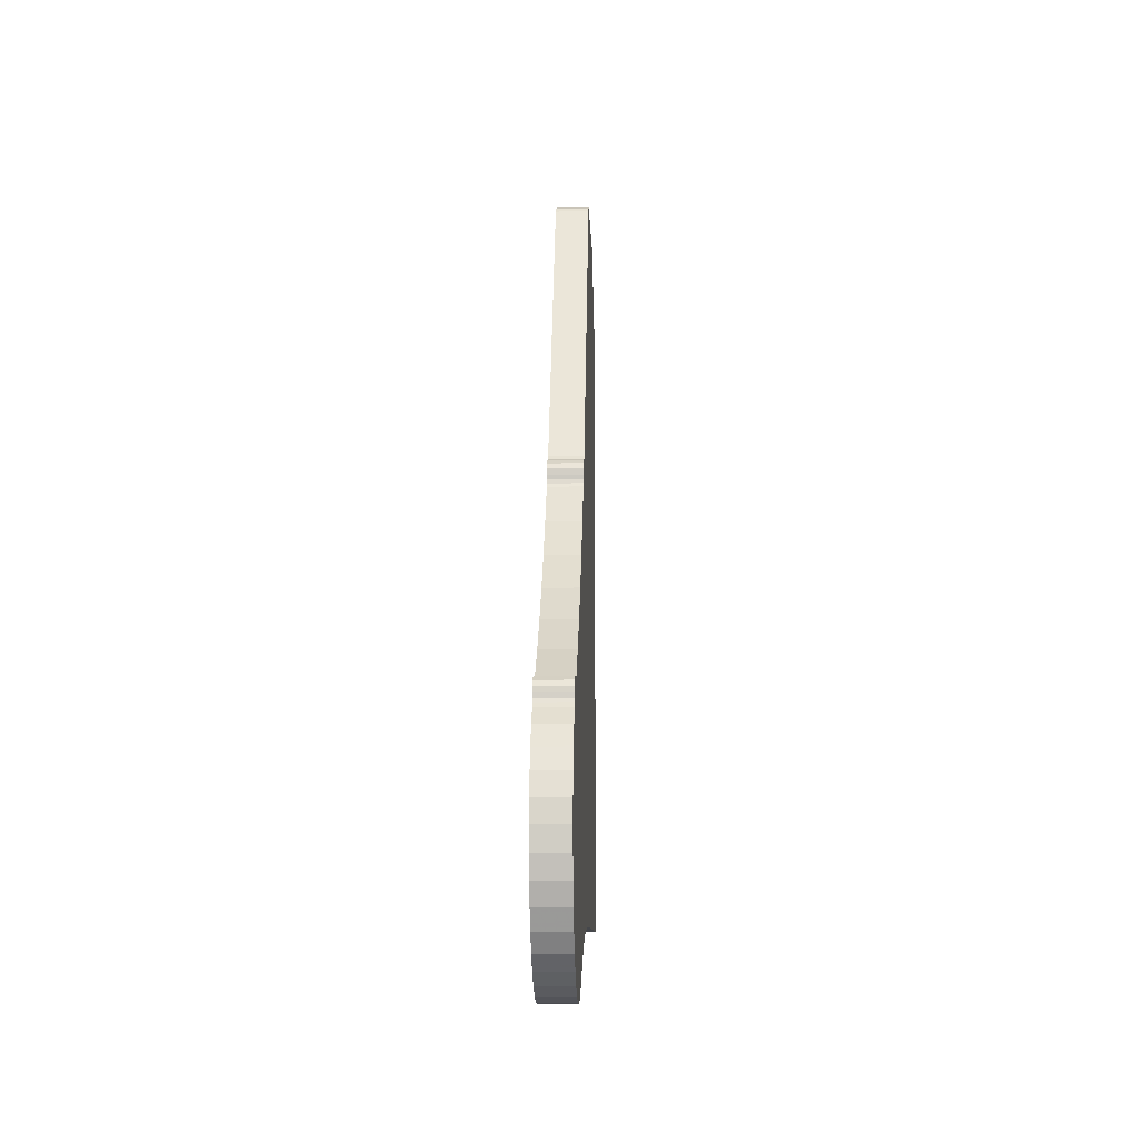
<metadata>
{"format":"obj","ext":"obj","renderer":"f3d","projection":"perspective","resolution":1024,"background":"white","views":[{"elev":-10.3,"azim":-177.9,"up":"+Y"}]}
</metadata>
<code>
o 2389367353904
v 5625 183.5 549.1
v 5618 183.5 549.1
v 5625 184.3 549.5
v 5625 184.3 549.5
v 5618 183.5 549.1
v 5618 184.3 549.5
v 5625 184.3 549.5
v 5618 184.3 549.5
v 5618 185.1 549.6
v 5618 186 549.5
v 5625 186 549.5
v 5618 185.1 549.6
v 5618 185.1 549.6
v 5625 186 549.5
v 5625 185.1 549.6
v 5618 185.1 549.6
v 5625 185.1 549.6
v 5625 184.3 549.5
v 5618 259 627.3
v 5625 259 627.3
v 5618 259 593.8
v 5618 259 593.8
v 5625 259 627.3
v 5625 259 593.8
v 5625 257.4 591.1
v 5625 191.3 555.1
v 5618 257.4 591.1
v 5618 257.4 591.1
v 5625 191.3 555.1
v 5618 191.3 555.1
v 5618 189.8 552.4
v 5625 189.8 552.4
v 5618 189.5 551.1
v 5618 189.5 551.1
v 5625 189.8 552.4
v 5625 189.5 551.1
v 5618 189.5 551.1
v 5625 189.5 551.1
v 5618 188.6 550.1
v 5618 188.6 550.1
v 5625 189.5 551.1
v 5625 188.6 550.1
v 5618 188.6 550.1
v 5625 188.6 550.1
v 5618 187.4 549.5
v 5618 187.4 549.5
v 5625 188.6 550.1
v 5625 187.4 549.5
v 5618 187.4 549.5
v 5625 187.4 549.5
v 5618 186 549.5
v 5618 186 549.5
v 5625 187.4 549.5
v 5625 186 549.5
v 5618 183.5 549.1
v 5625 183.5 549.1
v 5618 174.9 542.6
v 5618 174.9 542.6
v 5625 183.5 549.1
v 5625 174.9 542.6
v 5618 174.9 542.6
v 5625 174.9 542.6
v 5618 166.7 535.6
v 5618 166.7 535.6
v 5625 174.9 542.6
v 5625 166.7 535.6
v 5618 166.7 535.6
v 5625 166.7 535.6
v 5618 158.9 528.2
v 5618 158.9 528.2
v 5625 166.7 535.6
v 5625 158.9 528.2
v 5618 158.9 528.2
v 5625 158.9 528.2
v 5618 151.5 520.4
v 5618 151.5 520.4
v 5625 158.9 528.2
v 5625 151.5 520.4
v 5618 151.5 520.4
v 5625 151.5 520.4
v 5618 144.5 512.2
v 5618 144.5 512.2
v 5625 151.5 520.4
v 5625 144.5 512.2
v 5618 144.5 512.2
v 5625 144.5 512.2
v 5618 138 503.7
v 5618 138 503.7
v 5625 144.5 512.2
v 5625 138 503.7
v 5618 137.7 500.6
v 5625 137.7 500.6
v 5618 138 499.4
v 5618 138 499.4
v 5625 137.7 500.6
v 5625 138 499.4
v 5618 138 499.4
v 5625 138 499.4
v 5618 137.7 498.1
v 5618 137.7 498.1
v 5625 138 499.4
v 5625 137.7 498.1
v 5618 137.7 498.1
v 5625 137.7 498.1
v 5618 136.9 497.1
v 5618 136.9 497.1
v 5625 137.7 498.1
v 5625 136.9 497.1
v 5618 136.9 497.1
v 5625 136.9 497.1
v 5618 135.8 496.5
v 5618 135.8 496.5
v 5625 136.9 497.1
v 5625 135.8 496.5
v 5618 135.8 496.5
v 5625 135.8 496.5
v 5618 134.5 496.4
v 5618 134.5 496.4
v 5625 135.8 496.5
v 5625 134.5 496.4
v 5625 83.46 530
v 5618 83.46 530
v 5625 81.57 525.6
v 5625 81.57 525.6
v 5618 83.46 530
v 5618 81.57 525.6
v 5625 81.57 525.6
v 5618 81.57 525.6
v 5625 80.41 521
v 5625 80.41 521
v 5618 81.57 525.6
v 5618 80.41 521
v 5625 80.41 521
v 5618 80.41 521
v 5625 80 516.2
v 5625 80 516.2
v 5618 80.41 521
v 5618 80 516.2
v 5625 80 516.2
v 5618 80 516.2
v 5625 80.35 511.4
v 5625 80.35 511.4
v 5618 80 516.2
v 5618 80.35 511.4
v 5625 80.35 511.4
v 5618 80.35 511.4
v 5625 81.46 506.8
v 5625 81.46 506.8
v 5618 80.35 511.4
v 5618 81.46 506.8
v 5625 81.46 506.8
v 5618 81.46 506.8
v 5625 83.29 502.3
v 5625 83.29 502.3
v 5618 81.46 506.8
v 5618 83.29 502.3
v 5625 83.29 502.3
v 5618 83.29 502.3
v 5625 85.81 498.3
v 5625 85.81 498.3
v 5618 83.29 502.3
v 5618 85.81 498.3
v 5625 85.81 498.3
v 5618 85.81 498.3
v 5625 88.93 494.6
v 5625 88.93 494.6
v 5618 85.81 498.3
v 5618 88.93 494.6
v 5625 88.93 494.6
v 5618 88.93 494.6
v 5625 92.6 491.6
v 5625 92.6 491.6
v 5618 88.93 494.6
v 5618 92.6 491.6
v 5625 92.6 491.6
v 5618 92.6 491.6
v 5625 96.71 489.1
v 5625 96.71 489.1
v 5618 92.6 491.6
v 5618 96.71 489.1
v 5625 96.71 489.1
v 5618 96.71 489.1
v 5625 101.2 487.3
v 5625 101.2 487.3
v 5618 96.71 489.1
v 5618 101.2 487.3
v 5625 101.2 487.3
v 5618 101.2 487.3
v 5625 105.8 486.3
v 5625 105.8 486.3
v 5618 101.2 487.3
v 5618 105.8 486.3
v 5625 105.8 486.3
v 5618 105.8 486.3
v 5625 110.6 486
v 5625 110.6 486
v 5618 105.8 486.3
v 5618 110.6 486
v 5625 110.6 486
v 5618 110.6 486
v 5625 115.4 486.5
v 5625 115.4 486.5
v 5618 110.6 486
v 5618 115.4 486.5
v 5625 115.4 486.5
v 5618 115.4 486.5
v 5625 120 487.7
v 5625 120 487.7
v 5618 115.4 486.5
v 5618 120 487.7
v 5625 120 487.7
v 5618 120 487.7
v 5625 124.4 489.7
v 5625 124.4 489.7
v 5618 120 487.7
v 5618 124.4 489.7
v 5625 124.4 489.7
v 5618 124.4 489.7
v 5625 128.4 492.3
v 5625 128.4 492.3
v 5618 124.4 489.7
v 5618 128.4 492.3
v 5625 128.4 492.3
v 5618 128.4 492.3
v 5625 131.9 495.5
v 5625 131.9 495.5
v 5618 128.4 492.3
v 5618 131.9 495.5
v 5618 83.46 530
v 5625 83.46 530
v 5618 86.94 537.3
v 5618 86.94 537.3
v 5625 83.46 530
v 5625 86.94 537.3
v 5618 86.94 537.3
v 5625 86.94 537.3
v 5618 89.82 544.8
v 5618 89.82 544.8
v 5625 86.94 537.3
v 5625 89.82 544.8
v 5618 89.82 544.8
v 5625 89.82 544.8
v 5618 92.07 552.6
v 5618 92.07 552.6
v 5625 89.82 544.8
v 5625 92.07 552.6
v 5618 92.07 552.6
v 5625 92.07 552.6
v 5618 93.7 560.5
v 5618 93.7 560.5
v 5625 92.07 552.6
v 5625 93.7 560.5
v 5618 93.7 560.5
v 5625 93.7 560.5
v 5618 94.67 568.5
v 5618 94.67 568.5
v 5625 93.7 560.5
v 5625 94.67 568.5
v 5618 94.67 568.5
v 5625 94.67 568.5
v 5618 95 576.6
v 5618 95 576.6
v 5625 94.67 568.5
v 5625 95 576.6
v 5625 95 576.6
v 5625 95 642
v 5618 95 576.6
v 5618 95 576.6
v 5625 95 642
v 5618 95 642
v 5625 98 645
v 5625 241.3 645
v 5618 98 645
v 5618 98 645
v 5625 241.3 645
v 5618 241.3 645
v 5618 244.2 642.5
v 5625 244.2 642.5
v 5618 245 639.5
v 5618 245 639.5
v 5625 244.2 642.5
v 5625 245 639.5
v 5618 245 639.5
v 5625 245 639.5
v 5618 246.4 636.8
v 5618 246.4 636.8
v 5625 245 639.5
v 5625 246.4 636.8
v 5618 246.4 636.8
v 5625 246.4 636.8
v 5618 248.4 634.4
v 5618 248.4 634.4
v 5625 246.4 636.8
v 5625 248.4 634.4
v 5618 248.4 634.4
v 5625 248.4 634.4
v 5618 250.8 632.4
v 5618 250.8 632.4
v 5625 248.4 634.4
v 5625 250.8 632.4
v 5618 250.8 632.4
v 5625 250.8 632.4
v 5618 253.5 631
v 5618 253.5 631
v 5625 250.8 632.4
v 5625 253.5 631
v 5618 253.5 631
v 5625 253.5 631
v 5618 256.5 630.2
v 5618 256.5 630.2
v 5625 253.5 631
v 5625 256.5 630.2
v 5618 243.7 643.8
v 5618 244.2 642.5
v 5618 241.3 645
v 5618 241.3 645
v 5618 244.2 642.5
v 5618 245 639.5
v 5618 241.3 645
v 5618 245 639.5
v 5618 246.4 636.8
v 5618 241.3 645
v 5618 246.4 636.8
v 5618 191.3 555.1
v 5618 191.3 555.1
v 5618 246.4 636.8
v 5618 248.4 634.4
v 5618 191.3 555.1
v 5618 248.4 634.4
v 5618 257.4 591.1
v 5618 257.4 591.1
v 5618 248.4 634.4
v 5618 250.8 632.4
v 5618 257.4 591.1
v 5618 250.8 632.4
v 5618 259 593.8
v 5618 259 593.8
v 5618 250.8 632.4
v 5618 253.5 631
v 5618 259 593.8
v 5618 253.5 631
v 5618 259 627.3
v 5618 259 627.3
v 5618 253.5 631
v 5618 256.5 630.2
v 5618 259 627.3
v 5618 256.5 630.2
v 5618 258.7 628.6
v 5618 258.7 628.6
v 5618 256.5 630.2
v 5618 257.8 629.7
v 5618 259 593.8
v 5618 258.8 592.7
v 5618 257.4 591.1
v 5618 257.4 591.1
v 5618 258.8 592.7
v 5618 258.3 591.8
v 5618 190.5 554.4
v 5618 95 576.6
v 5618 191.3 555.1
v 5618 191.3 555.1
v 5618 95 576.6
v 5618 98 645
v 5618 191.3 555.1
v 5618 98 645
v 5618 241.3 645
v 5618 190 553.5
v 5618 184.3 549.5
v 5618 190.5 554.4
v 5618 190.5 554.4
v 5618 184.3 549.5
v 5618 183.5 549.1
v 5618 190.5 554.4
v 5618 183.5 549.1
v 5618 95 576.6
v 5618 95 576.6
v 5618 183.5 549.1
v 5618 174.9 542.6
v 5618 95 576.6
v 5618 174.9 542.6
v 5618 94.67 568.5
v 5618 94.67 568.5
v 5618 174.9 542.6
v 5618 166.7 535.6
v 5618 94.67 568.5
v 5618 166.7 535.6
v 5618 93.7 560.5
v 5618 93.7 560.5
v 5618 166.7 535.6
v 5618 158.9 528.2
v 5618 93.7 560.5
v 5618 158.9 528.2
v 5618 92.07 552.6
v 5618 92.07 552.6
v 5618 158.9 528.2
v 5618 151.5 520.4
v 5618 92.07 552.6
v 5618 151.5 520.4
v 5618 89.82 544.8
v 5618 89.82 544.8
v 5618 151.5 520.4
v 5618 144.5 512.2
v 5618 89.82 544.8
v 5618 144.5 512.2
v 5618 86.94 537.3
v 5618 86.94 537.3
v 5618 144.5 512.2
v 5618 138 503.7
v 5618 86.94 537.3
v 5618 138 503.7
v 5618 83.46 530
v 5618 83.46 530
v 5618 138 503.7
v 5618 81.57 525.6
v 5618 81.57 525.6
v 5618 138 503.7
v 5618 80.41 521
v 5618 80.41 521
v 5618 138 503.7
v 5618 80 516.2
v 5618 80 516.2
v 5618 138 503.7
v 5618 80.35 511.4
v 5618 80.35 511.4
v 5618 138 503.7
v 5618 81.46 506.8
v 5618 81.46 506.8
v 5618 138 503.7
v 5618 131.9 495.5
v 5618 81.46 506.8
v 5618 131.9 495.5
v 5618 83.29 502.3
v 5618 83.29 502.3
v 5618 131.9 495.5
v 5618 85.81 498.3
v 5618 85.81 498.3
v 5618 131.9 495.5
v 5618 88.93 494.6
v 5618 88.93 494.6
v 5618 131.9 495.5
v 5618 128.4 492.3
v 5618 88.93 494.6
v 5618 128.4 492.3
v 5618 92.6 491.6
v 5618 92.6 491.6
v 5618 128.4 492.3
v 5618 124.4 489.7
v 5618 92.6 491.6
v 5618 124.4 489.7
v 5618 96.71 489.1
v 5618 96.71 489.1
v 5618 124.4 489.7
v 5618 120 487.7
v 5618 96.71 489.1
v 5618 120 487.7
v 5618 101.2 487.3
v 5618 101.2 487.3
v 5618 120 487.7
v 5618 115.4 486.5
v 5618 101.2 487.3
v 5618 115.4 486.5
v 5618 105.8 486.3
v 5618 105.8 486.3
v 5618 115.4 486.5
v 5618 110.6 486
v 5618 184.3 549.5
v 5618 190 553.5
v 5618 185.1 549.6
v 5618 185.1 549.6
v 5618 190 553.5
v 5618 189.8 552.4
v 5618 185.1 549.6
v 5618 189.8 552.4
v 5618 186 549.5
v 5618 186 549.5
v 5618 189.8 552.4
v 5618 189.5 551.1
v 5618 186 549.5
v 5618 189.5 551.1
v 5618 188.6 550.1
v 5618 188.6 550.1
v 5618 187.4 549.5
v 5618 186 549.5
v 5618 138 503.7
v 5618 137.5 502.7
v 5618 131.9 495.5
v 5618 131.9 495.5
v 5618 137.5 502.7
v 5618 132.7 496.1
v 5618 132.7 496.1
v 5618 137.5 502.7
v 5618 137.4 501.7
v 5618 132.7 496.1
v 5618 137.4 501.7
v 5618 133.6 496.4
v 5618 133.6 496.4
v 5618 137.4 501.7
v 5618 134.5 496.4
v 5618 134.5 496.4
v 5618 137.4 501.7
v 5618 135.8 496.5
v 5618 135.8 496.5
v 5618 137.4 501.7
v 5618 136.9 497.1
v 5618 136.9 497.1
v 5618 137.4 501.7
v 5618 137.7 500.6
v 5618 136.9 497.1
v 5618 137.7 500.6
v 5618 138 499.4
v 5618 138 499.4
v 5618 137.7 498.1
v 5618 136.9 497.1
v 5618 95 576.6
v 5618 95 642
v 5618 98 645
v 5618 98 645
v 5618 95 642
v 5618 95.23 643.1
v 5618 98 645
v 5618 95.23 643.1
v 5618 95.88 644.1
v 5618 95.88 644.1
v 5618 96.85 644.8
v 5618 98 645
v 5618 241.3 645
v 5618 242.6 644.7
v 5618 243.7 643.8
v 5625 259 627.3
v 5625 253.5 631
v 5625 259 593.8
v 5625 259 593.8
v 5625 253.5 631
v 5625 250.8 632.4
v 5625 259 593.8
v 5625 250.8 632.4
v 5625 257.4 591.1
v 5625 257.4 591.1
v 5625 250.8 632.4
v 5625 248.4 634.4
v 5625 257.4 591.1
v 5625 248.4 634.4
v 5625 191.3 555.1
v 5625 191.3 555.1
v 5625 248.4 634.4
v 5625 246.4 636.8
v 5625 191.3 555.1
v 5625 246.4 636.8
v 5625 241.3 645
v 5625 241.3 645
v 5625 246.4 636.8
v 5625 245 639.5
v 5625 241.3 645
v 5625 245 639.5
v 5625 244.2 642.5
v 5625 253.5 631
v 5625 259 627.3
v 5625 256.5 630.2
v 5625 256.5 630.2
v 5625 259 627.3
v 5625 258.7 628.6
v 5625 256.5 630.2
v 5625 258.7 628.6
v 5625 257.8 629.7
v 5625 244.2 642.5
v 5625 243.7 643.8
v 5625 241.3 645
v 5625 241.3 645
v 5625 243.7 643.8
v 5625 242.6 644.7
v 5625 241.3 645
v 5625 98 645
v 5625 191.3 555.1
v 5625 191.3 555.1
v 5625 98 645
v 5625 95 576.6
v 5625 191.3 555.1
v 5625 95 576.6
v 5625 190.5 554.4
v 5625 190.5 554.4
v 5625 95 576.6
v 5625 183.5 549.1
v 5625 190.5 554.4
v 5625 183.5 549.1
v 5625 184.3 549.5
v 5625 96.85 644.8
v 5625 95.88 644.1
v 5625 98 645
v 5625 98 645
v 5625 95.88 644.1
v 5625 95.23 643.1
v 5625 98 645
v 5625 95.23 643.1
v 5625 95 576.6
v 5625 95 576.6
v 5625 95.23 643.1
v 5625 95 642
v 5625 183.5 549.1
v 5625 95 576.6
v 5625 174.9 542.6
v 5625 174.9 542.6
v 5625 95 576.6
v 5625 94.67 568.5
v 5625 174.9 542.6
v 5625 94.67 568.5
v 5625 166.7 535.6
v 5625 166.7 535.6
v 5625 94.67 568.5
v 5625 93.7 560.5
v 5625 166.7 535.6
v 5625 93.7 560.5
v 5625 158.9 528.2
v 5625 158.9 528.2
v 5625 93.7 560.5
v 5625 92.07 552.6
v 5625 158.9 528.2
v 5625 92.07 552.6
v 5625 151.5 520.4
v 5625 151.5 520.4
v 5625 92.07 552.6
v 5625 89.82 544.8
v 5625 151.5 520.4
v 5625 89.82 544.8
v 5625 144.5 512.2
v 5625 144.5 512.2
v 5625 89.82 544.8
v 5625 86.94 537.3
v 5625 144.5 512.2
v 5625 86.94 537.3
v 5625 138 503.7
v 5625 138 503.7
v 5625 86.94 537.3
v 5625 83.46 530
v 5625 138 503.7
v 5625 83.46 530
v 5625 81.57 525.6
v 5625 81.57 525.6
v 5625 80.41 521
v 5625 138 503.7
v 5625 138 503.7
v 5625 80.41 521
v 5625 80 516.2
v 5625 138 503.7
v 5625 80 516.2
v 5625 80.35 511.4
v 5625 80.35 511.4
v 5625 81.46 506.8
v 5625 138 503.7
v 5625 138 503.7
v 5625 81.46 506.8
v 5625 131.9 495.5
v 5625 138 503.7
v 5625 131.9 495.5
v 5625 137.5 502.7
v 5625 137.5 502.7
v 5625 131.9 495.5
v 5625 132.7 496.1
v 5625 137.5 502.7
v 5625 132.7 496.1
v 5625 137.4 501.7
v 5625 137.4 501.7
v 5625 132.7 496.1
v 5625 133.6 496.4
v 5625 137.4 501.7
v 5625 133.6 496.4
v 5625 137.7 500.6
v 5625 137.7 500.6
v 5625 133.6 496.4
v 5625 134.5 496.4
v 5625 137.7 500.6
v 5625 134.5 496.4
v 5625 135.8 496.5
v 5625 81.46 506.8
v 5625 83.29 502.3
v 5625 131.9 495.5
v 5625 131.9 495.5
v 5625 83.29 502.3
v 5625 85.81 498.3
v 5625 131.9 495.5
v 5625 85.81 498.3
v 5625 88.93 494.6
v 5625 131.9 495.5
v 5625 88.93 494.6
v 5625 128.4 492.3
v 5625 128.4 492.3
v 5625 88.93 494.6
v 5625 92.6 491.6
v 5625 128.4 492.3
v 5625 92.6 491.6
v 5625 124.4 489.7
v 5625 124.4 489.7
v 5625 92.6 491.6
v 5625 96.71 489.1
v 5625 124.4 489.7
v 5625 96.71 489.1
v 5625 120 487.7
v 5625 120 487.7
v 5625 96.71 489.1
v 5625 101.2 487.3
v 5625 120 487.7
v 5625 101.2 487.3
v 5625 115.4 486.5
v 5625 115.4 486.5
v 5625 101.2 487.3
v 5625 105.8 486.3
v 5625 115.4 486.5
v 5625 105.8 486.3
v 5625 110.6 486
v 5625 135.8 496.5
v 5625 136.9 497.1
v 5625 137.7 500.6
v 5625 137.7 500.6
v 5625 136.9 497.1
v 5625 138 499.4
v 5625 138 499.4
v 5625 136.9 497.1
v 5625 137.7 498.1
v 5625 190.5 554.4
v 5625 184.3 549.5
v 5625 190 553.5
v 5625 190 553.5
v 5625 184.3 549.5
v 5625 185.1 549.6
v 5625 190 553.5
v 5625 185.1 549.6
v 5625 189.8 552.4
v 5625 189.8 552.4
v 5625 185.1 549.6
v 5625 186 549.5
v 5625 189.8 552.4
v 5625 186 549.5
v 5625 189.5 551.1
v 5625 189.5 551.1
v 5625 186 549.5
v 5625 188.6 550.1
v 5625 188.6 550.1
v 5625 186 549.5
v 5625 187.4 549.5
v 5625 258.3 591.8
v 5625 258.8 592.7
v 5625 257.4 591.1
v 5625 257.4 591.1
v 5625 258.8 592.7
v 5625 259 593.8
v 5625 259 627.3
v 5618 259 627.3
v 5625 258.7 628.6
v 5625 258.7 628.6
v 5618 259 627.3
v 5618 258.7 628.6
v 5625 258.7 628.6
v 5618 258.7 628.6
v 5625 257.8 629.7
v 5625 257.8 629.7
v 5618 258.7 628.6
v 5618 257.8 629.7
v 5625 257.8 629.7
v 5618 257.8 629.7
v 5625 256.5 630.2
v 5625 256.5 630.2
v 5618 257.8 629.7
v 5618 256.5 630.2
v 5625 244.2 642.5
v 5618 244.2 642.5
v 5625 243.7 643.8
v 5625 243.7 643.8
v 5618 244.2 642.5
v 5618 243.7 643.8
v 5625 243.7 643.8
v 5618 243.7 643.8
v 5625 242.6 644.7
v 5625 242.6 644.7
v 5618 243.7 643.8
v 5618 242.6 644.7
v 5625 242.6 644.7
v 5618 242.6 644.7
v 5625 241.3 645
v 5625 241.3 645
v 5618 242.6 644.7
v 5618 241.3 645
v 5625 257.4 591.1
v 5618 257.4 591.1
v 5625 258.3 591.8
v 5625 258.3 591.8
v 5618 257.4 591.1
v 5618 258.3 591.8
v 5625 258.3 591.8
v 5618 258.3 591.8
v 5618 258.8 592.7
v 5618 259 593.8
v 5625 259 593.8
v 5618 258.8 592.7
v 5618 258.8 592.7
v 5625 259 593.8
v 5625 258.8 592.7
v 5618 258.8 592.7
v 5625 258.8 592.7
v 5625 258.3 591.8
v 5625 98 645
v 5618 98 645
v 5625 96.85 644.8
v 5625 96.85 644.8
v 5618 98 645
v 5618 96.85 644.8
v 5625 96.85 644.8
v 5618 96.85 644.8
v 5618 95.88 644.1
v 5625 96.85 644.8
v 5618 95.88 644.1
v 5625 95.88 644.1
v 5625 95.88 644.1
v 5618 95.88 644.1
v 5618 95.23 643.1
v 5625 95.88 644.1
v 5618 95.23 643.1
v 5625 95.23 643.1
v 5625 95.23 643.1
v 5618 95.23 643.1
v 5625 95 642
v 5625 95 642
v 5618 95.23 643.1
v 5618 95 642
v 5625 131.9 495.5
v 5618 131.9 495.5
v 5625 132.7 496.1
v 5625 132.7 496.1
v 5618 131.9 495.5
v 5618 132.7 496.1
v 5625 132.7 496.1
v 5618 132.7 496.1
v 5618 133.6 496.4
v 5618 134.5 496.4
v 5625 134.5 496.4
v 5618 133.6 496.4
v 5618 133.6 496.4
v 5625 134.5 496.4
v 5625 133.6 496.4
v 5618 133.6 496.4
v 5625 133.6 496.4
v 5625 132.7 496.1
v 5625 137.7 500.6
v 5618 137.7 500.6
v 5625 137.4 501.7
v 5625 137.4 501.7
v 5618 137.7 500.6
v 5618 137.4 501.7
v 5625 137.4 501.7
v 5618 137.4 501.7
v 5618 137.5 502.7
v 5618 138 503.7
v 5625 138 503.7
v 5618 137.5 502.7
v 5618 137.5 502.7
v 5625 138 503.7
v 5625 137.5 502.7
v 5618 137.5 502.7
v 5625 137.5 502.7
v 5625 137.4 501.7
v 5625 189.8 552.4
v 5618 189.8 552.4
v 5625 190 553.5
v 5625 190 553.5
v 5618 189.8 552.4
v 5618 190 553.5
v 5625 190 553.5
v 5618 190 553.5
v 5618 190.5 554.4
v 5618 191.3 555.1
v 5625 191.3 555.1
v 5618 190.5 554.4
v 5618 190.5 554.4
v 5625 191.3 555.1
v 5625 190.5 554.4
v 5618 190.5 554.4
v 5625 190.5 554.4
v 5625 190 553.5
f 1 2 3
f 4 5 6
f 7 8 9
f 10 11 12
f 13 14 15
f 16 17 18
f 19 20 21
f 22 23 24
f 25 26 27
f 28 29 30
f 31 32 33
f 34 35 36
f 37 38 39
f 40 41 42
f 43 44 45
f 46 47 48
f 49 50 51
f 52 53 54
f 55 56 57
f 58 59 60
f 61 62 63
f 64 65 66
f 67 68 69
f 70 71 72
f 73 74 75
f 76 77 78
f 79 80 81
f 82 83 84
f 85 86 87
f 88 89 90
f 91 92 93
f 94 95 96
f 97 98 99
f 100 101 102
f 103 104 105
f 106 107 108
f 109 110 111
f 112 113 114
f 115 116 117
f 118 119 120
f 121 122 123
f 124 125 126
f 127 128 129
f 130 131 132
f 133 134 135
f 136 137 138
f 139 140 141
f 142 143 144
f 145 146 147
f 148 149 150
f 151 152 153
f 154 155 156
f 157 158 159
f 160 161 162
f 163 164 165
f 166 167 168
f 169 170 171
f 172 173 174
f 175 176 177
f 178 179 180
f 181 182 183
f 184 185 186
f 187 188 189
f 190 191 192
f 193 194 195
f 196 197 198
f 199 200 201
f 202 203 204
f 205 206 207
f 208 209 210
f 211 212 213
f 214 215 216
f 217 218 219
f 220 221 222
f 223 224 225
f 226 227 228
f 229 230 231
f 232 233 234
f 235 236 237
f 238 239 240
f 241 242 243
f 244 245 246
f 247 248 249
f 250 251 252
f 253 254 255
f 256 257 258
f 259 260 261
f 262 263 264
f 265 266 267
f 268 269 270
f 271 272 273
f 274 275 276
f 277 278 279
f 280 281 282
f 283 284 285
f 286 287 288
f 289 290 291
f 292 293 294
f 295 296 297
f 298 299 300
f 301 302 303
f 304 305 306
f 307 308 309
f 310 311 312
f 313 314 315
f 316 317 318
f 319 320 321
f 322 323 324
f 325 326 327
f 328 329 330
f 331 332 333
f 334 335 336
f 337 338 339
f 340 341 342
f 343 344 345
f 346 347 348
f 349 350 351
f 352 353 354
f 355 356 357
f 358 359 360
f 361 362 363
f 364 365 366
f 367 368 369
f 370 371 372
f 373 374 375
f 376 377 378
f 379 380 381
f 382 383 384
f 385 386 387
f 388 389 390
f 391 392 393
f 394 395 396
f 397 398 399
f 400 401 402
f 403 404 405
f 406 407 408
f 409 410 411
f 412 413 414
f 415 416 417
f 418 419 420
f 421 422 423
f 424 425 426
f 427 428 429
f 430 431 432
f 433 434 435
f 436 437 438
f 439 440 441
f 442 443 444
f 445 446 447
f 448 449 450
f 451 452 453
f 454 455 456
f 457 458 459
f 460 461 462
f 463 464 465
f 466 467 468
f 469 470 471
f 472 473 474
f 475 476 477
f 478 479 480
f 481 482 483
f 484 485 486
f 487 488 489
f 490 491 492
f 493 494 495
f 496 497 498
f 499 500 501
f 502 503 504
f 505 506 507
f 508 509 510
f 511 512 513
f 514 515 516
f 517 518 519
f 520 521 522
f 523 524 525
f 526 527 528
f 529 530 531
f 532 533 534
f 535 536 537
f 538 539 540
f 541 542 543
f 544 545 546
f 547 548 549
f 550 551 552
f 553 554 555
f 556 557 558
f 559 560 561
f 562 563 564
f 565 566 567
f 568 569 570
f 571 572 573
f 574 575 576
f 577 578 579
f 580 581 582
f 583 584 585
f 586 587 588
f 589 590 591
f 592 593 594
f 595 596 597
f 598 599 600
f 601 602 603
f 604 605 606
f 607 608 609
f 610 611 612
f 613 614 615
f 616 617 618
f 619 620 621
f 622 623 624
f 625 626 627
f 628 629 630
f 631 632 633
f 634 635 636
f 637 638 639
f 640 641 642
f 643 644 645
f 646 647 648
f 649 650 651
f 652 653 654
f 655 656 657
f 658 659 660
f 661 662 663
f 664 665 666
f 667 668 669
f 670 671 672
f 673 674 675
f 676 677 678
f 679 680 681
f 682 683 684
f 685 686 687
f 688 689 690
f 691 692 693
f 694 695 696
f 697 698 699
f 700 701 702
f 703 704 705
f 706 707 708
f 709 710 711
f 712 713 714
f 715 716 717
f 718 719 720
f 721 722 723
f 724 725 726
f 727 728 729
f 730 731 732
f 733 734 735
f 736 737 738
f 739 740 741
f 742 743 744
f 745 746 747
f 748 749 750
f 751 752 753
f 754 755 756
f 757 758 759
f 760 761 762
f 763 764 765
f 766 767 768
f 769 770 771
f 772 773 774
f 775 776 777
f 778 779 780
f 781 782 783
f 784 785 786
f 787 788 789
f 790 791 792
f 793 794 795
f 796 797 798
f 799 800 801
f 802 803 804
f 805 806 807
f 808 809 810
f 811 812 813
f 814 815 816
f 817 818 819
f 820 821 822
f 823 824 825
f 826 827 828
f 829 830 831
f 832 833 834
f 835 836 837
f 838 839 840
f 841 842 843
f 844 845 846
f 847 848 849
f 850 851 852
f 853 854 855
f 856 857 858
f 859 860 861
f 862 863 864
f 865 866 867
f 868 869 870
f 871 872 873
f 874 875 876

</code>
